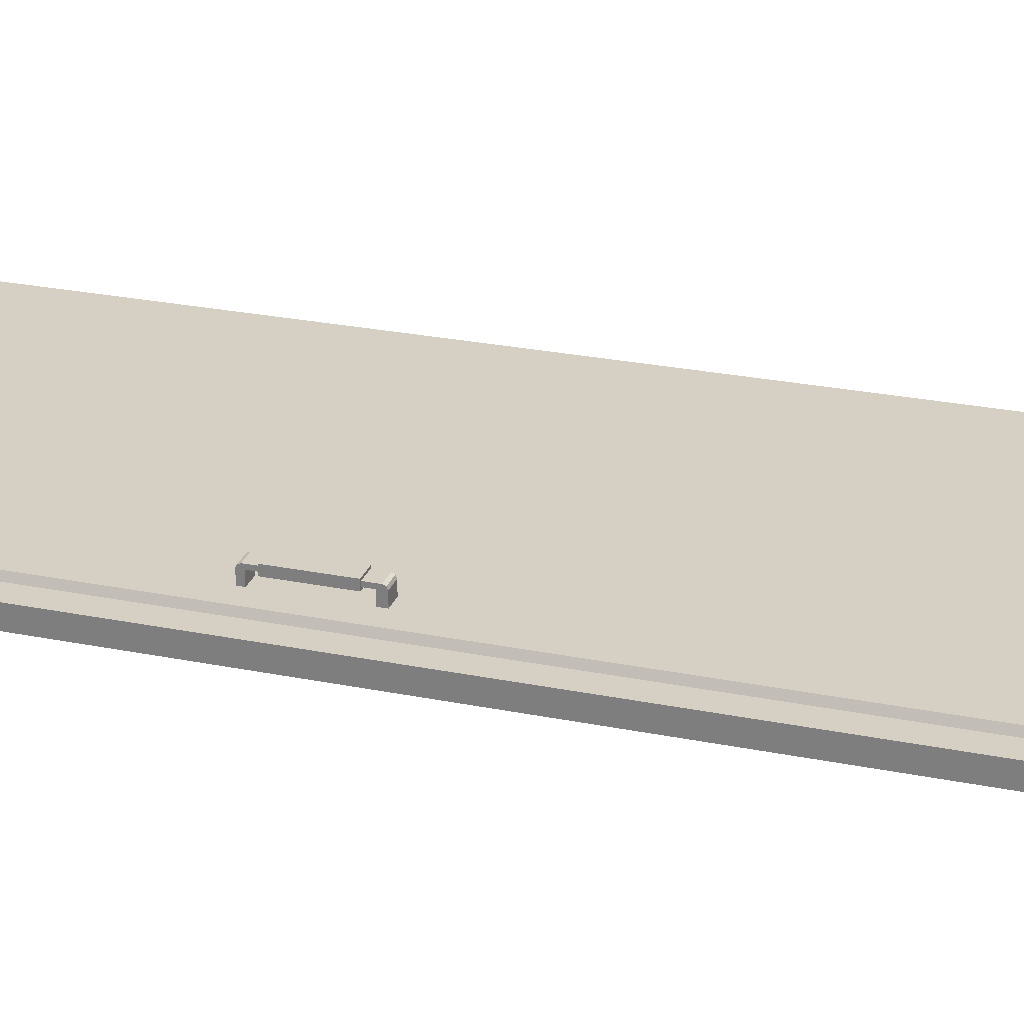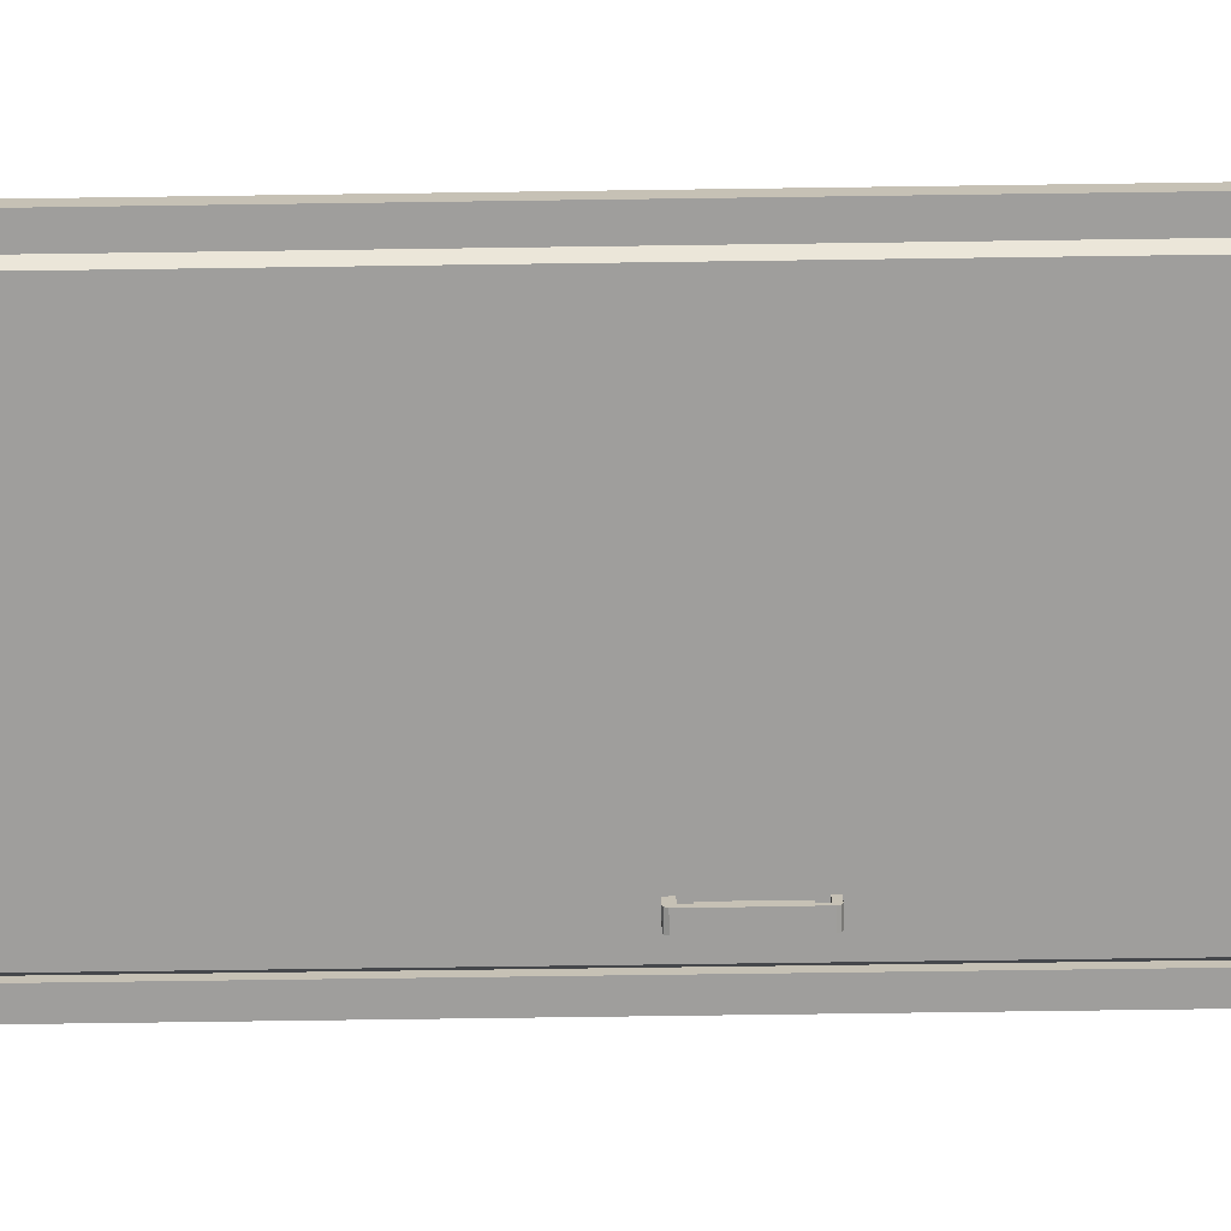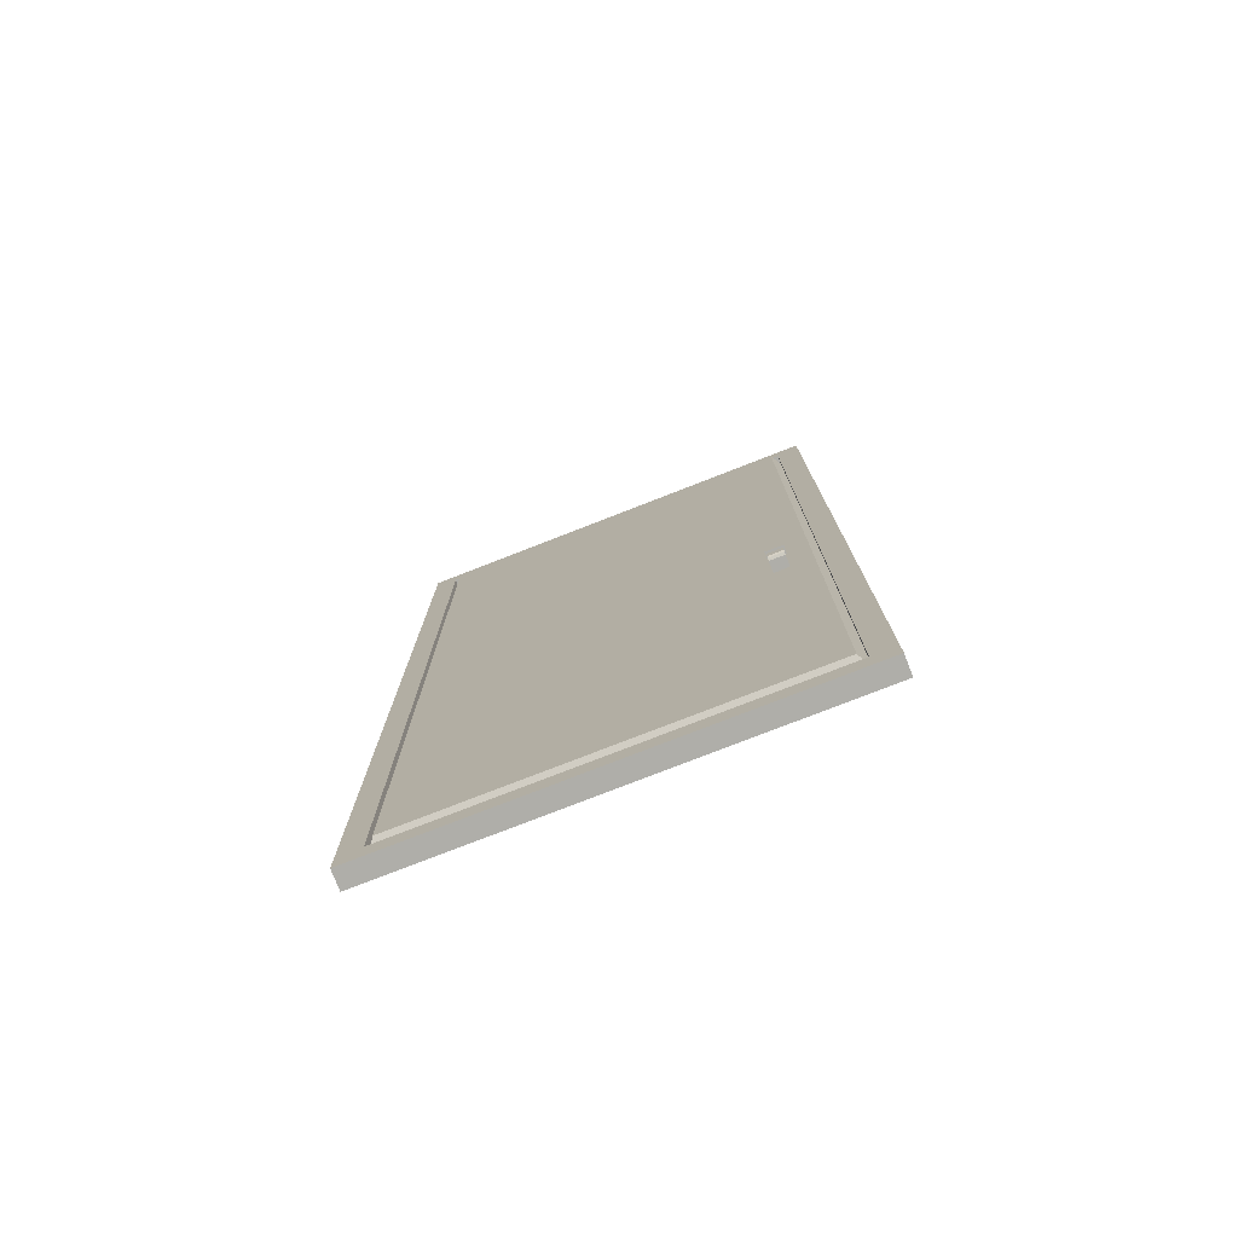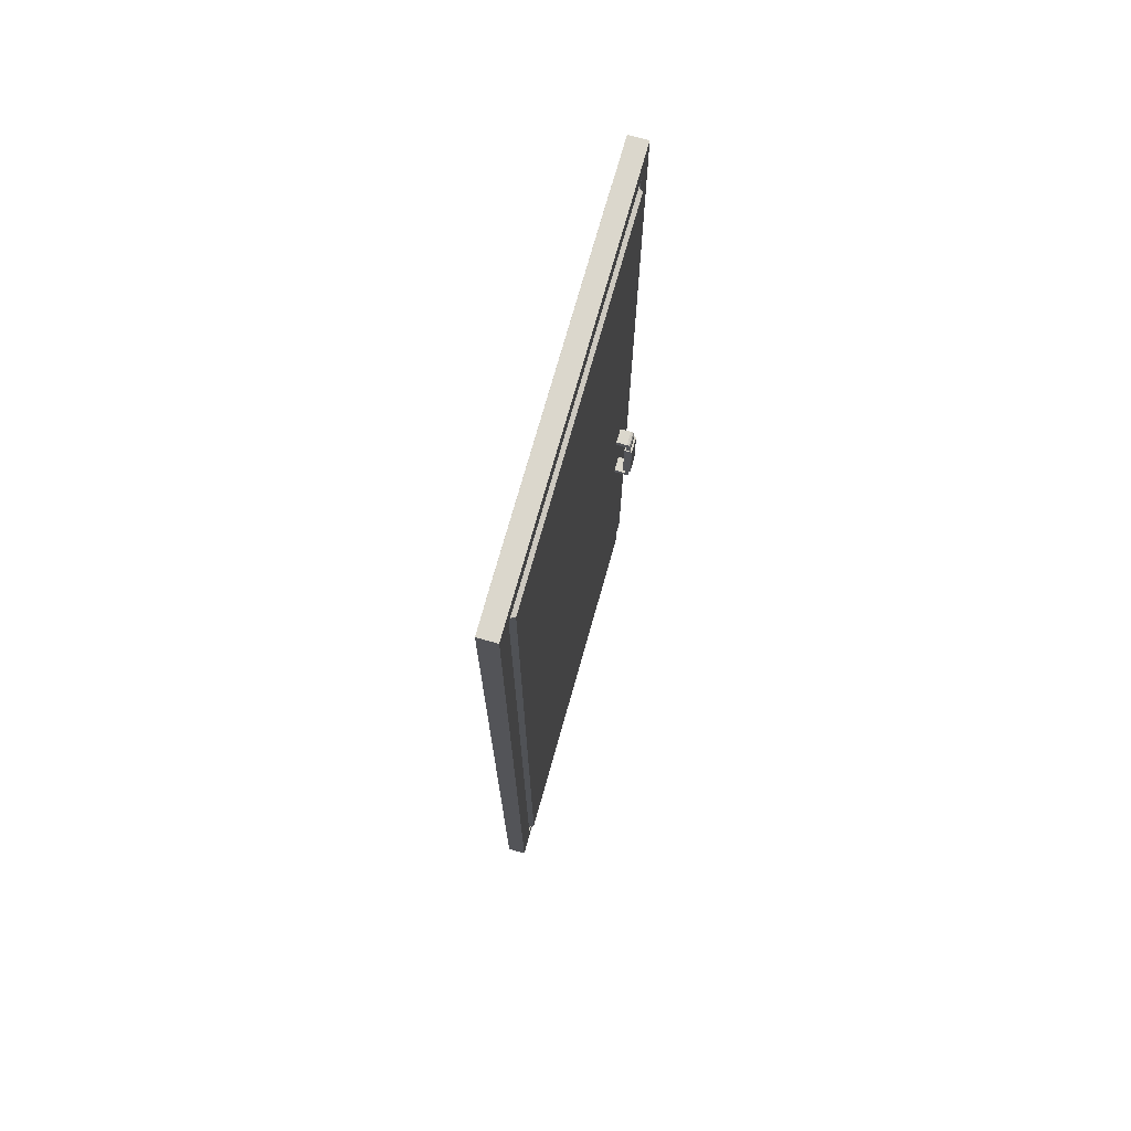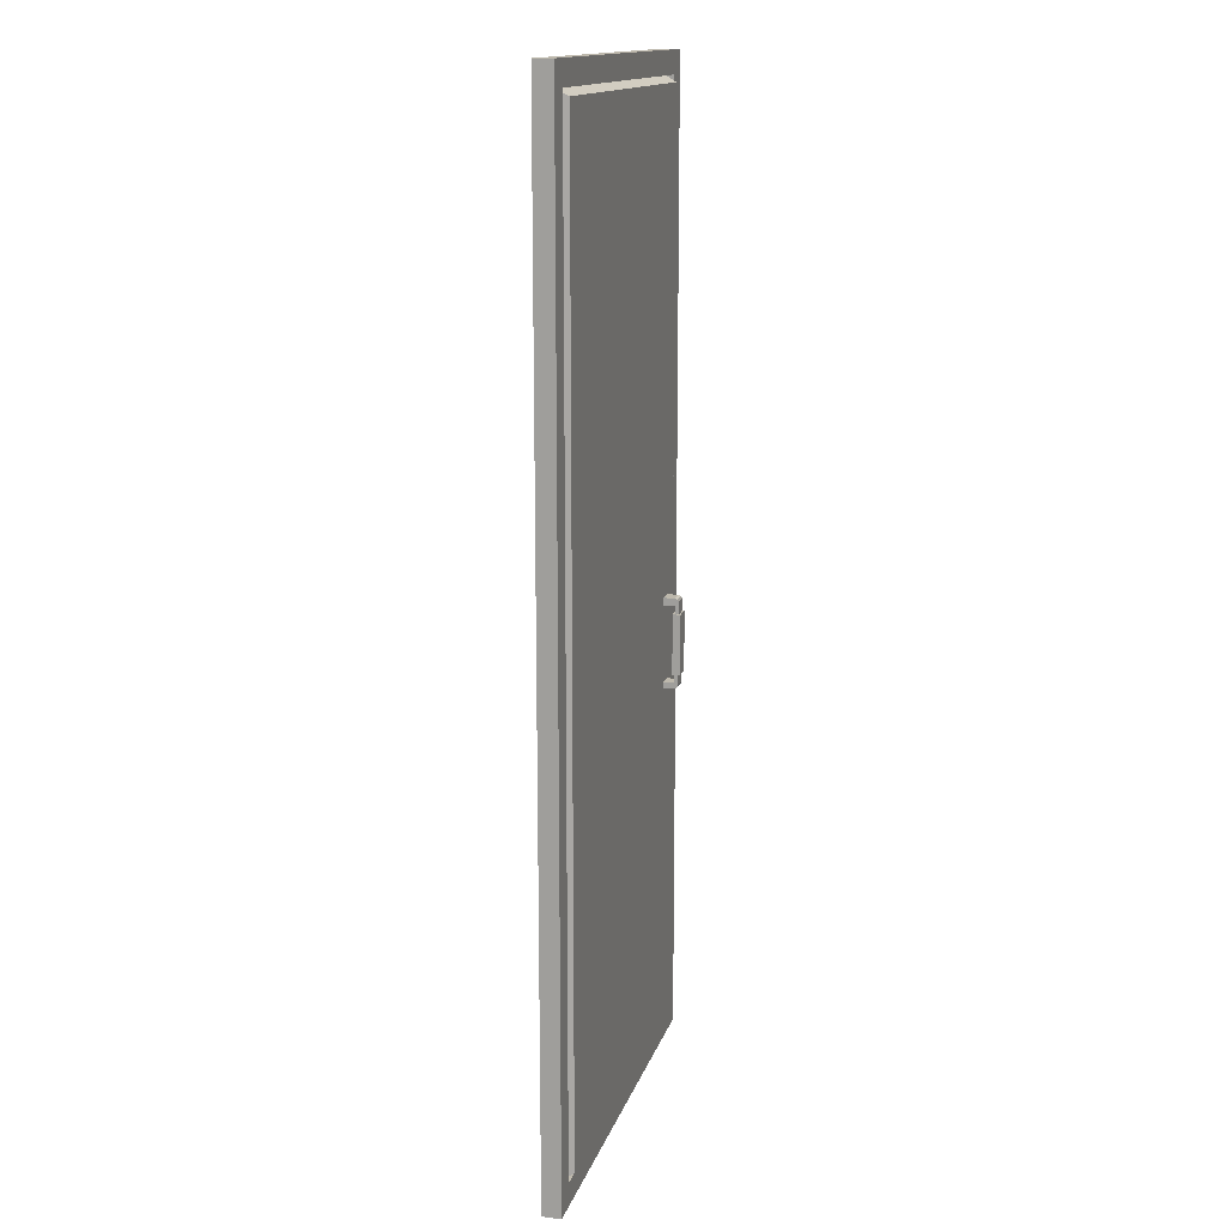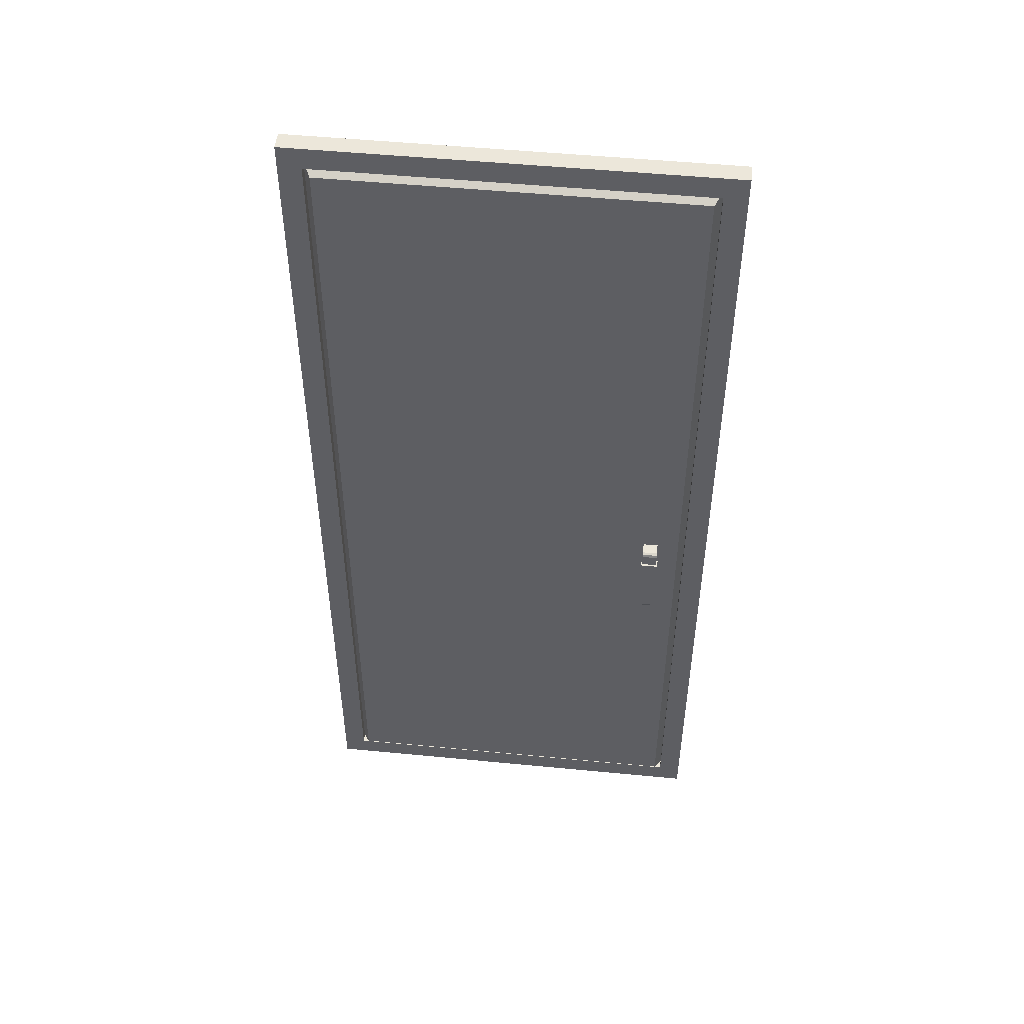
<metadata>
{"format":"obj","ext":"obj","renderer":"f3d","projection":"perspective","resolution":1024,"background":"white","views":[{"elev":26.4,"azim":107.6,"up":"+Z"},{"elev":-71.0,"azim":-89.2,"up":"+Z"},{"elev":-77.5,"azim":21.3,"up":"+Y"},{"elev":73.4,"azim":-74.3,"up":"+Y"},{"elev":14.8,"azim":-75.3,"up":"+Y"},{"elev":50.3,"azim":6.1,"up":"+Y"}]}
</metadata>
<code>
o door.014
v -3.256 -4.516 -0
v 1.047 -4.516 -0
v -3.256 5.484 -0
v 1.047 5.484 -0
v -3.025 5.253 -0
v -3.025 -4.285 -0
v 0.8155 -4.285 -0
v 0.8155 5.253 -0
v -3.025 5.253 0.09397
v -3.025 -4.285 0.09397
v 0.8155 -4.285 0.09397
v 0.8155 5.253 0.09397
v -3.256 5.484 0.09397
v -3.256 -4.516 0.09397
v 1.047 -4.516 0.09397
v 1.047 5.484 0.09397
v -2.951 5.186 0.1297
v -2.951 -4.218 0.1297
v 0.7422 -4.218 0.1297
v 0.7422 5.186 0.1297
v 0.5175 0.196 0.2792
v 0.3645 0.196 0.2792
v 0.3645 -0.5916 0.2792
v 0.5175 -0.5916 0.2792
v 0.5175 0.196 0.2406
v 0.3645 0.196 0.2406
v 0.3645 -0.5916 0.2406
v 0.5175 -0.5916 0.2406
v 0.5175 0.271 0.2406
v 0.3645 0.271 0.2406
v 0.3645 -0.6496 0.2406
v 0.5175 -0.6496 0.2406
v 0.5175 0.196 0.1231
v 0.3645 0.196 0.1231
v 0.3645 -0.5916 0.1231
v 0.5175 -0.5916 0.1231
v 0.5175 0.271 0.1231
v 0.3645 0.271 0.1231
v 0.3645 -0.6496 0.1231
v 0.5175 -0.6496 0.1231
v 0.5175 0.271 0.2427
v 0.5175 0.2345 0.2792
v 0.5175 0.2603 0.2685
v 0.3645 0.2345 0.2792
v 0.3645 0.271 0.2427
v 0.3645 0.2603 0.2685
v 0.3645 -0.6496 0.2427
v 0.3645 -0.6131 0.2792
v 0.3645 -0.6389 0.2685
v 0.5175 -0.6131 0.2792
v 0.5175 -0.6496 0.2427
v 0.5175 -0.6389 0.2685
v 0.5325 0.1097 0.3
v 0.3575 0.1097 0.3
v 0.3575 -0.5053 0.3
v 0.5325 -0.5053 0.3
v 0.5325 0.1097 0.2199
v 0.3575 0.1097 0.2199
v 0.3575 -0.5053 0.2199
v 0.5325 -0.5053 0.2199
v -3.025 5.253 -0.09397
v -3.025 -4.285 -0.09397
v 0.8155 -4.285 -0.09397
v 0.8155 5.253 -0.09397
v -3.256 5.484 -0.09397
v -3.256 -4.516 -0.09397
v 1.047 -4.516 -0.09397
v 1.047 5.484 -0.09397
v -2.951 5.186 -0.1297
v -2.951 -4.218 -0.1297
v 0.7422 -4.218 -0.1297
v 0.7422 5.186 -0.1297
v 0.5175 0.196 -0.2792
v 0.3645 0.196 -0.2792
v 0.3645 -0.5916 -0.2792
v 0.5175 -0.5916 -0.2792
v 0.5175 0.196 -0.2406
v 0.3645 0.196 -0.2406
v 0.3645 -0.5916 -0.2406
v 0.5175 -0.5916 -0.2406
v 0.5175 0.271 -0.2406
v 0.3645 0.271 -0.2406
v 0.3645 -0.6496 -0.2406
v 0.5175 -0.6496 -0.2406
v 0.5175 0.196 -0.1231
v 0.3645 0.196 -0.1231
v 0.3645 -0.5916 -0.1231
v 0.5175 -0.5916 -0.1231
v 0.5175 0.271 -0.1231
v 0.3645 0.271 -0.1231
v 0.3645 -0.6496 -0.1231
v 0.5175 -0.6496 -0.1231
v 0.5175 0.271 -0.2427
v 0.5175 0.2345 -0.2792
v 0.5175 0.2603 -0.2685
v 0.3645 0.2345 -0.2792
v 0.3645 0.271 -0.2427
v 0.3645 0.2603 -0.2685
v 0.3645 -0.6496 -0.2427
v 0.3645 -0.6131 -0.2792
v 0.3645 -0.6389 -0.2685
v 0.5175 -0.6131 -0.2792
v 0.5175 -0.6496 -0.2427
v 0.5175 -0.6389 -0.2685
v 0.5325 0.1097 -0.3
v 0.3575 0.1097 -0.3
v 0.3575 -0.5053 -0.3
v 0.5325 -0.5053 -0.3
v 0.5325 0.1097 -0.2199
v 0.3575 0.1097 -0.2199
v 0.3575 -0.5053 -0.2199
v 0.5325 -0.5053 -0.2199
f 8 5 17 20
f 6 5 9 10
f 8 7 11 12
f 3 1 14 13
f 2 4 16 15
f 10 9 13 14
f 11 10 14 15
f 12 11 15 16
f 9 12 16 13
f 4 3 13 16
f 1 2 15 14
f 5 8 12 9
f 7 6 10 11
f 18 19 20
f 6 7 19 18
f 7 8 20 19
f 5 6 18 17
f 17 18 20
f 24 28 25 21
f 25 26 34 33
f 28 24 50 52 51 32
f 22 26 27 23
f 21 22 23 24
f 25 28 27 26
f 21 25 29 41 43 42
f 41 29 30 45
f 24 23 48 50
f 26 22 44 46 45 30
f 23 27 31 47 49 48
f 29 25 33 37
f 47 31 32 51
f 33 34 38 37
f 35 36 40 39
f 31 27 35 39
f 30 29 37 38
f 27 28 36 35
f 28 32 40 36
f 26 30 38 34
f 32 31 39 40
f 41 45 46 43
f 43 46 44 42
f 47 51 52 49
f 49 52 50 48
f 22 21 42 44
f 56 60 57 53
f 54 58 59 55
f 53 54 55 56
f 57 60 59 58
f 54 53 57 58
f 56 55 59 60
f 8 72 69 5
f 6 62 61 5
f 8 64 63 7
f 3 65 66 1
f 2 67 68 4
f 62 66 65 61
f 63 67 66 62
f 64 68 67 63
f 61 65 68 64
f 4 68 65 3
f 1 66 67 2
f 5 61 64 8
f 7 63 62 6
f 70 72 71
f 6 70 71 7
f 7 71 72 8
f 5 69 70 6
f 69 72 70
f 76 73 77 80
f 77 85 86 78
f 80 84 103 104 102 76
f 74 75 79 78
f 73 76 75 74
f 77 78 79 80
f 73 94 95 93 81 77
f 93 97 82 81
f 76 102 100 75
f 78 82 97 98 96 74
f 75 100 101 99 83 79
f 81 89 85 77
f 99 103 84 83
f 85 89 90 86
f 87 91 92 88
f 83 91 87 79
f 82 90 89 81
f 79 87 88 80
f 80 88 92 84
f 78 86 90 82
f 84 92 91 83
f 93 95 98 97
f 95 94 96 98
f 99 101 104 103
f 101 100 102 104
f 74 96 94 73
f 108 105 109 112
f 106 107 111 110
f 105 108 107 106
f 109 110 111 112
f 106 110 109 105
f 108 112 111 107

</code>
